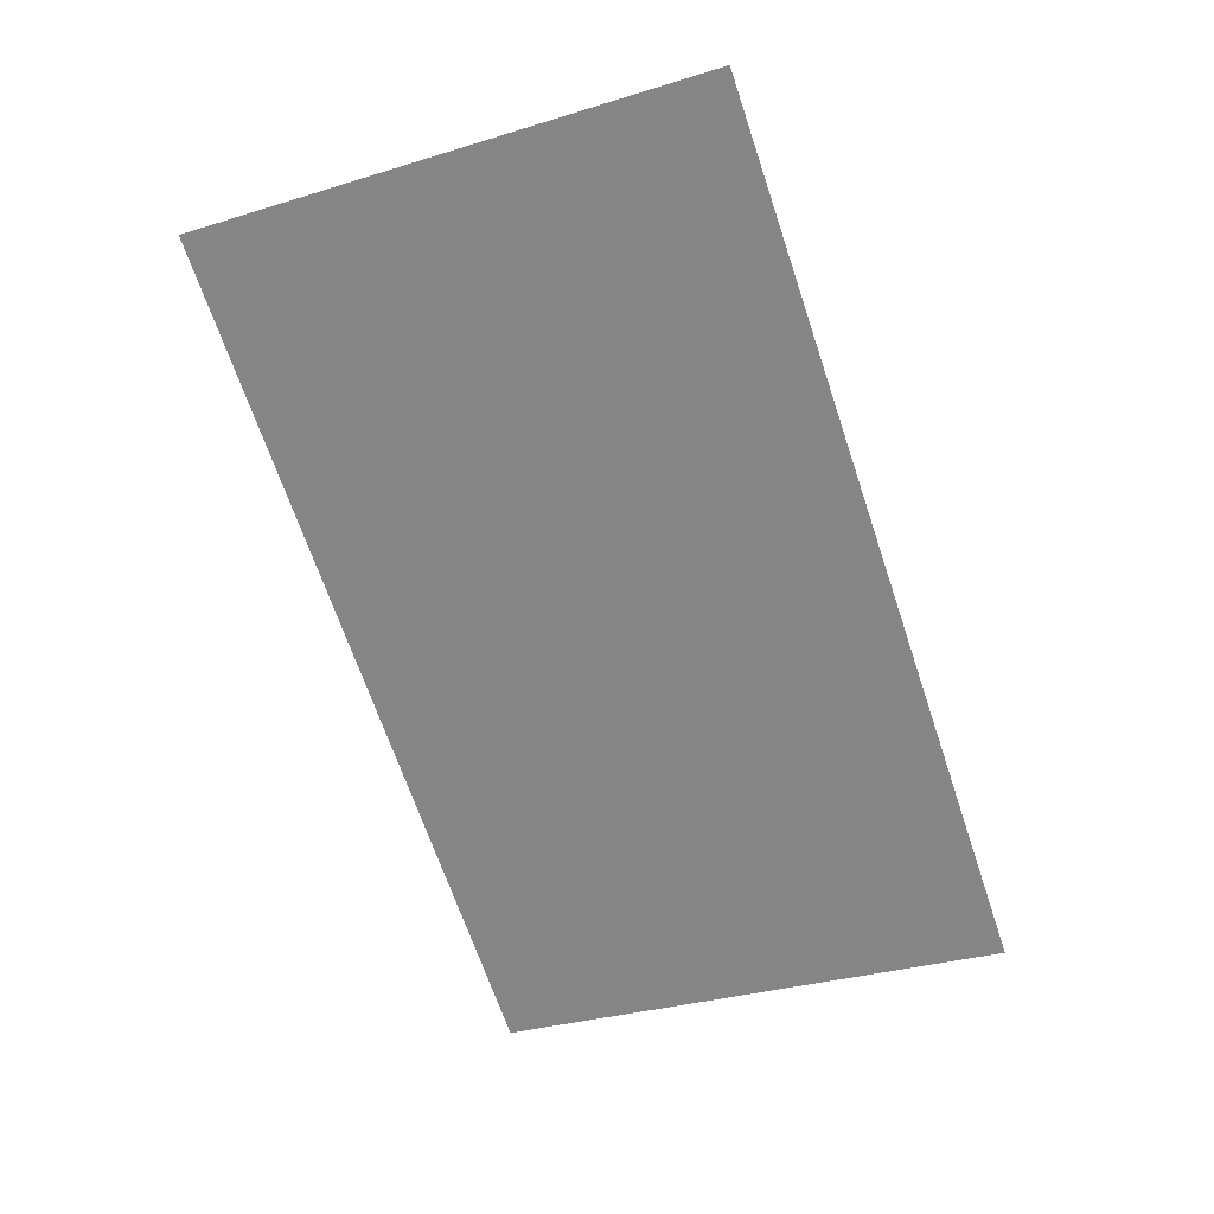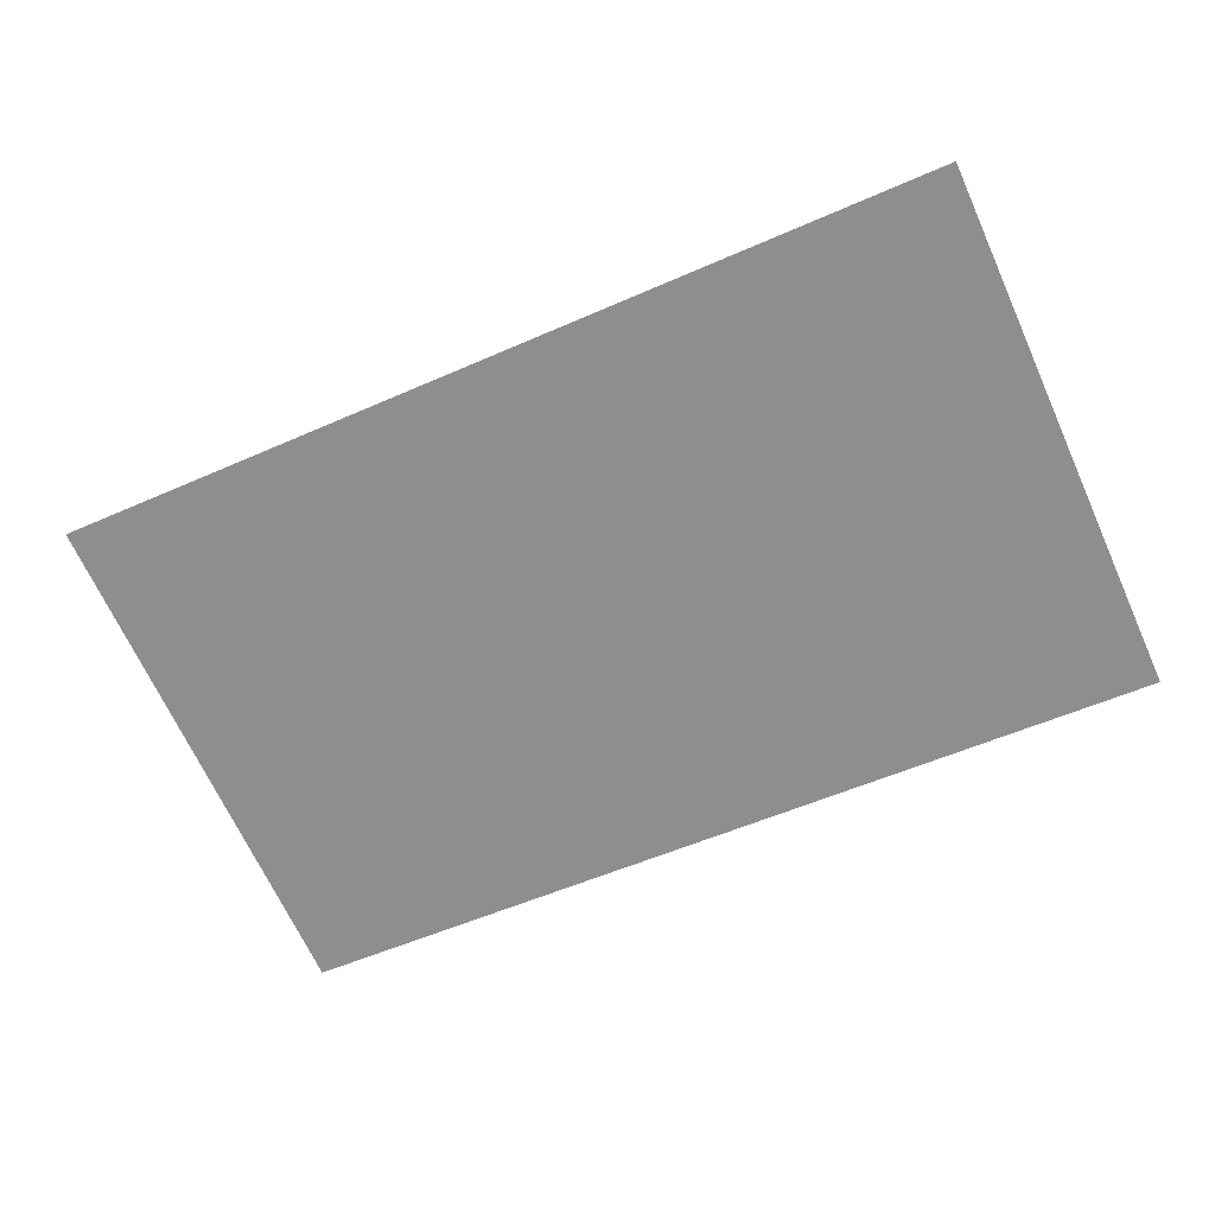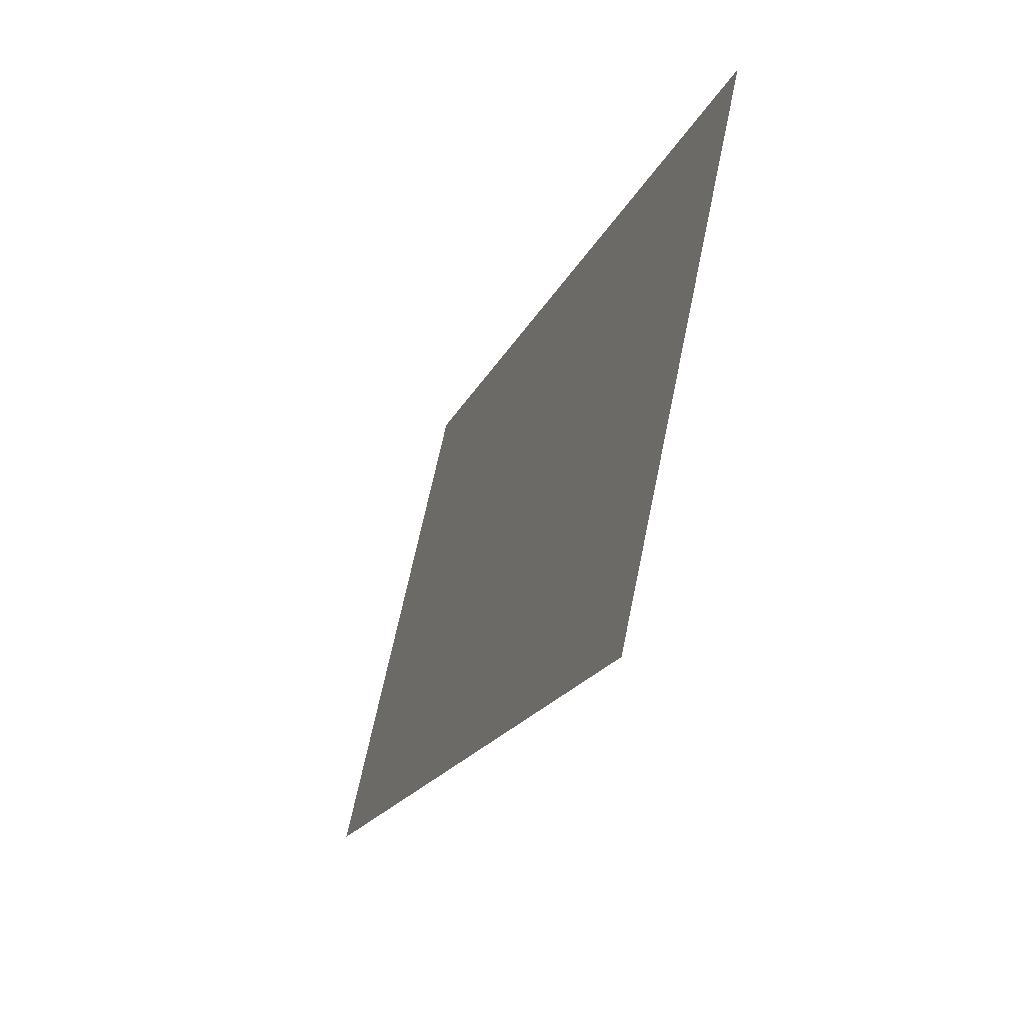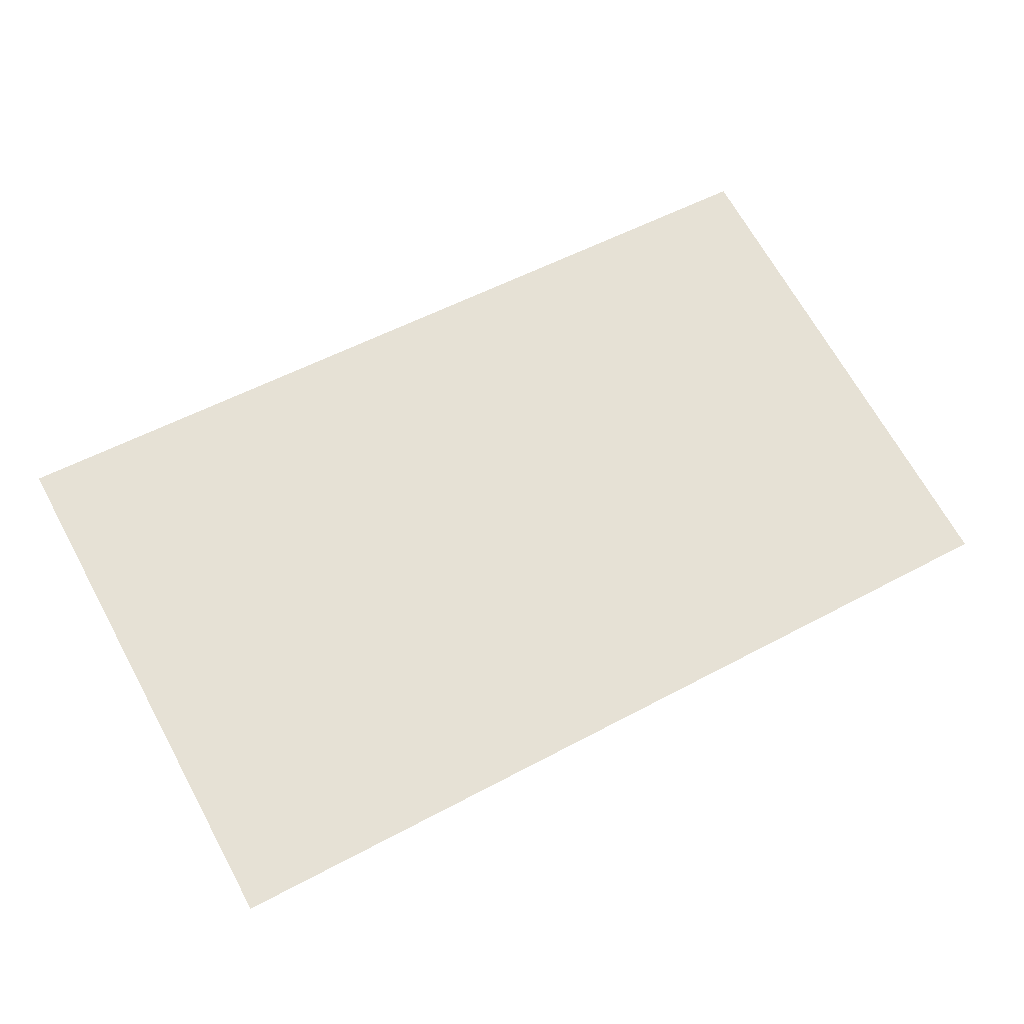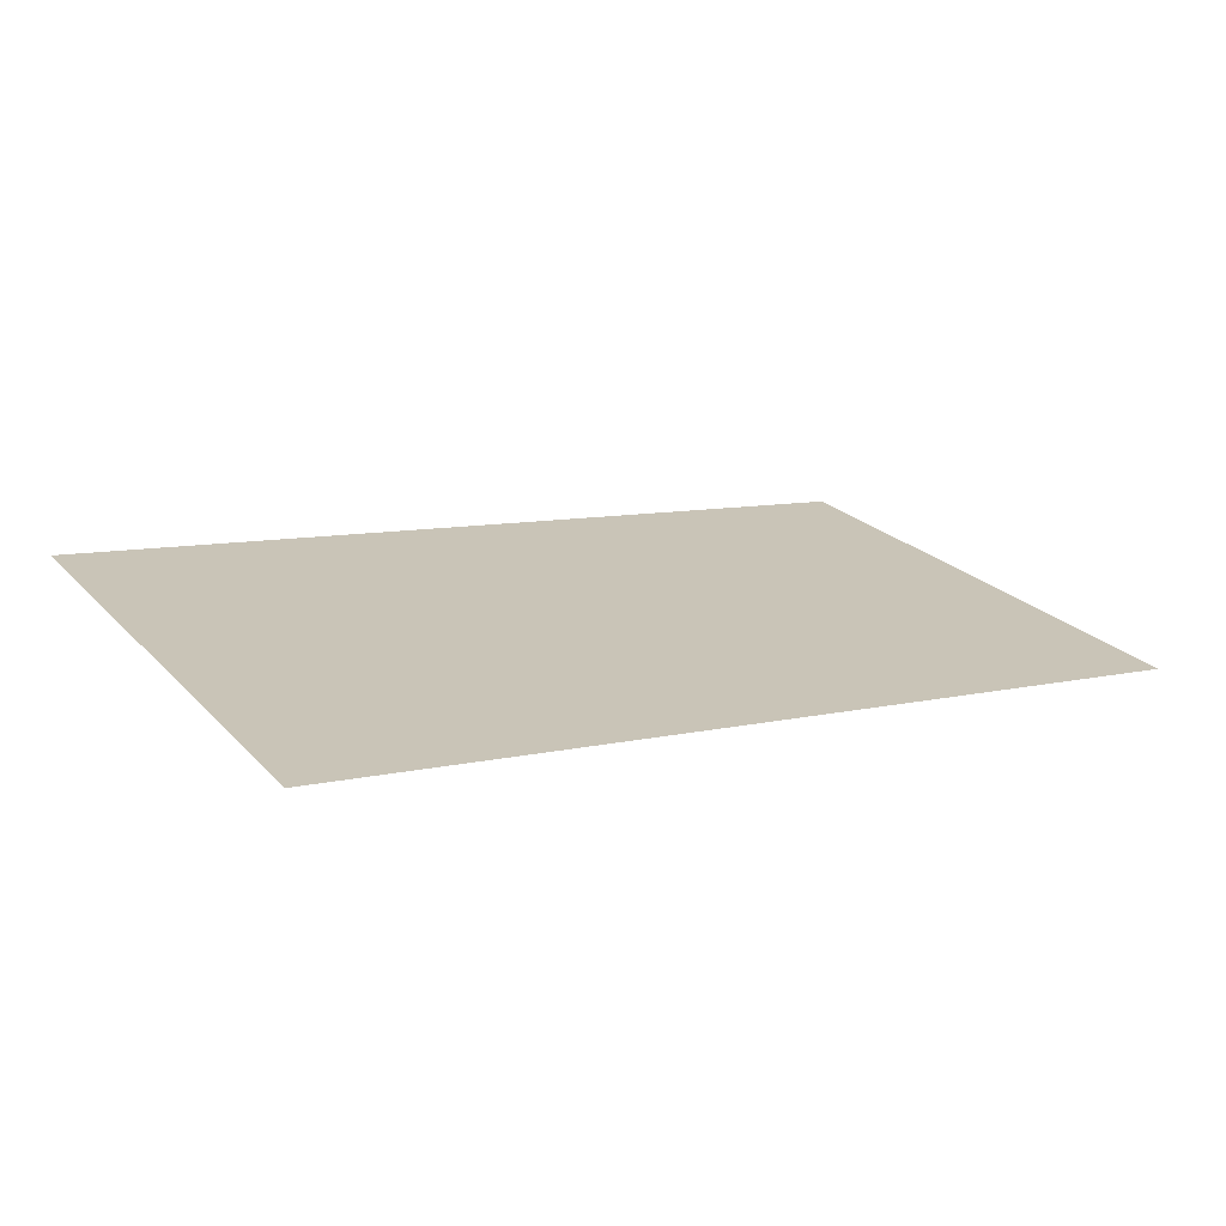
<metadata>
{"format":"obj","ext":"obj","renderer":"f3d","projection":"perspective","resolution":1024,"background":"white","views":[{"elev":-68.2,"azim":108.7,"up":"+Z"},{"elev":-54.4,"azim":25.1,"up":"+Z"},{"elev":-18.1,"azim":72.3,"up":"+Y"},{"elev":54.5,"azim":150.4,"up":"+Z"},{"elev":8.9,"azim":147.5,"up":"+Z"}]}
</metadata>
<code>
v -0.625 -0.1087 -0.2293
v 0.65 -0.1087 -0.2293
v 0.65 0.6291 -0.3916
v -0.625 0.6291 -0.3916
f 4 1 2
f 3 4 2
f 2 1 4
f 2 4 3

</code>
